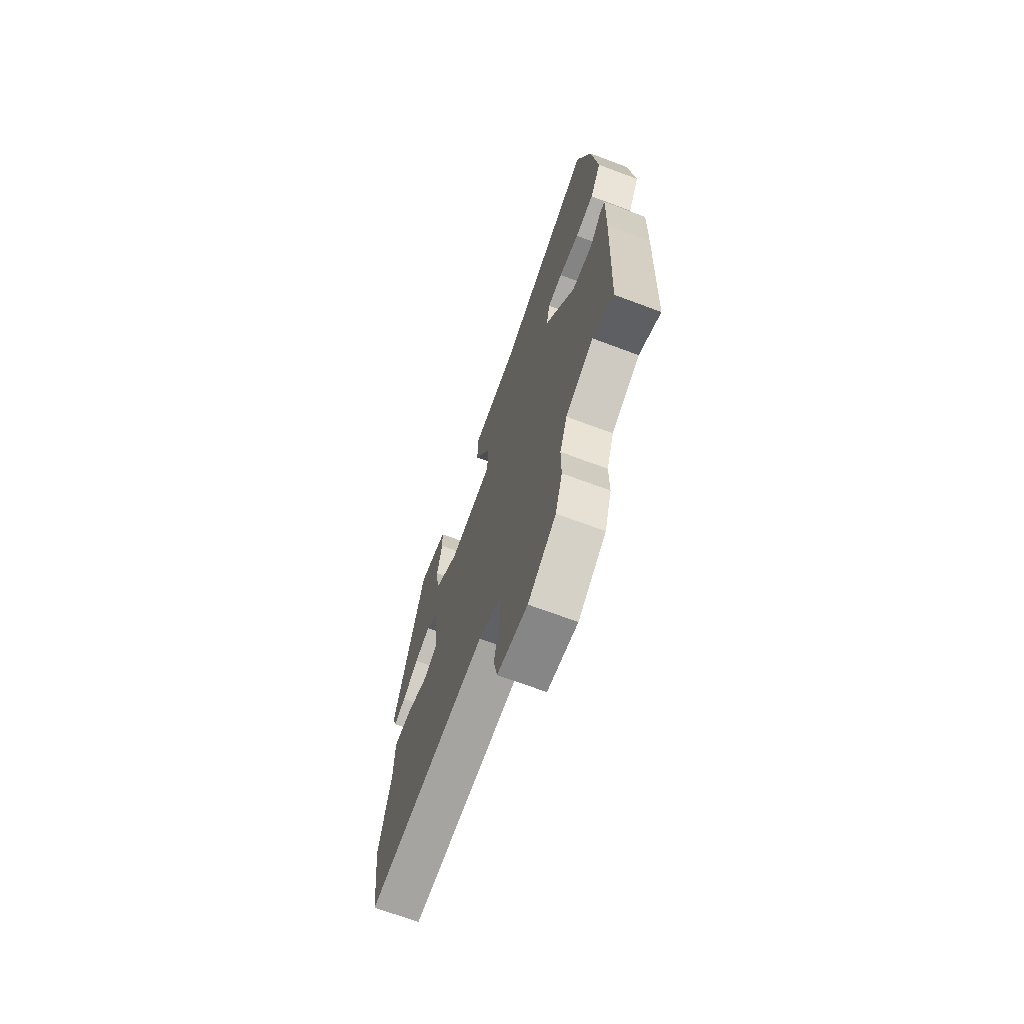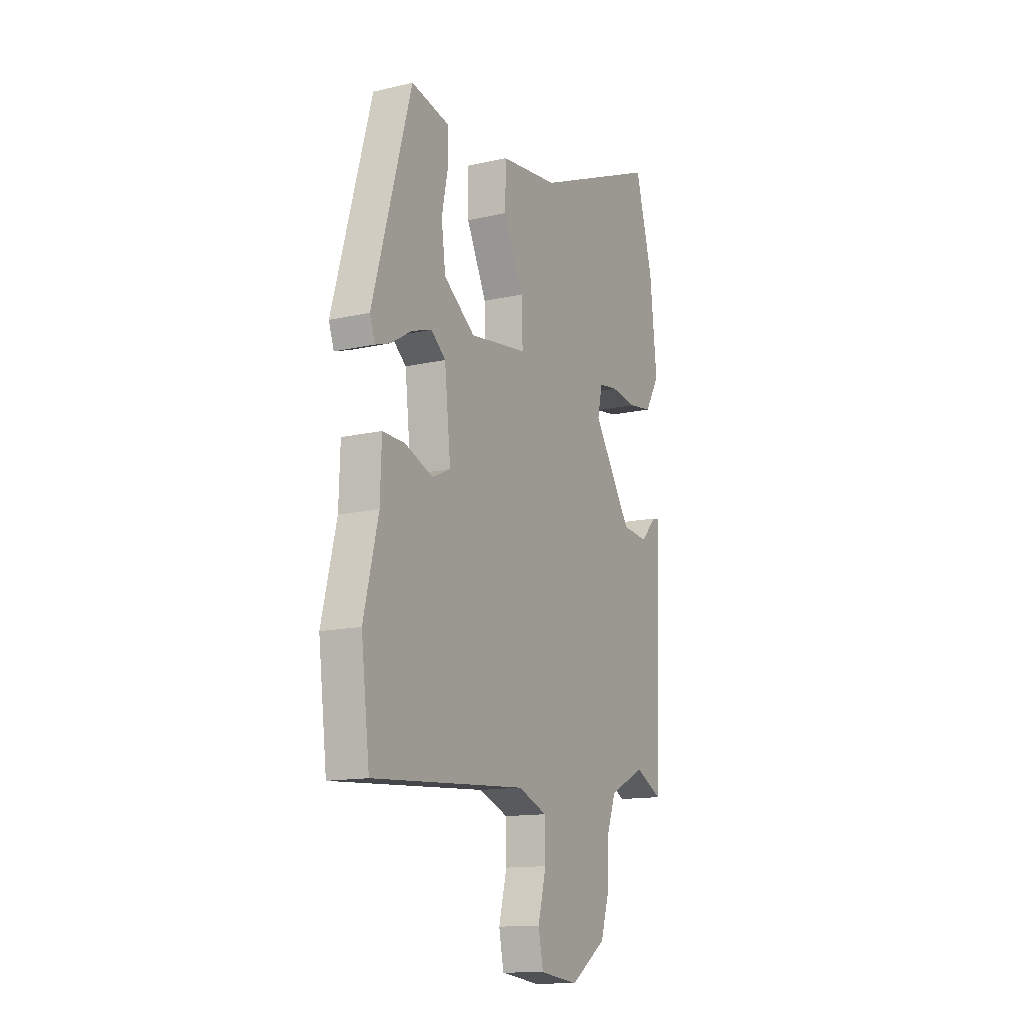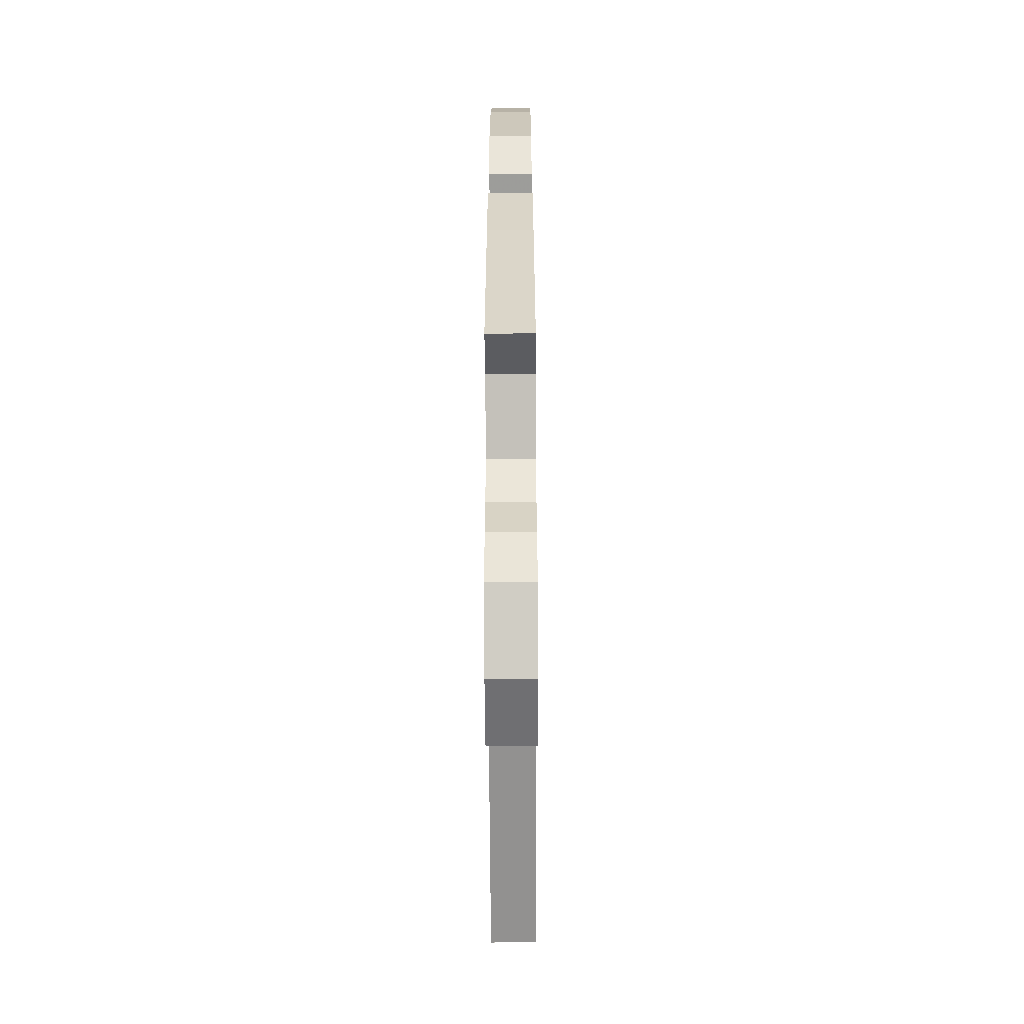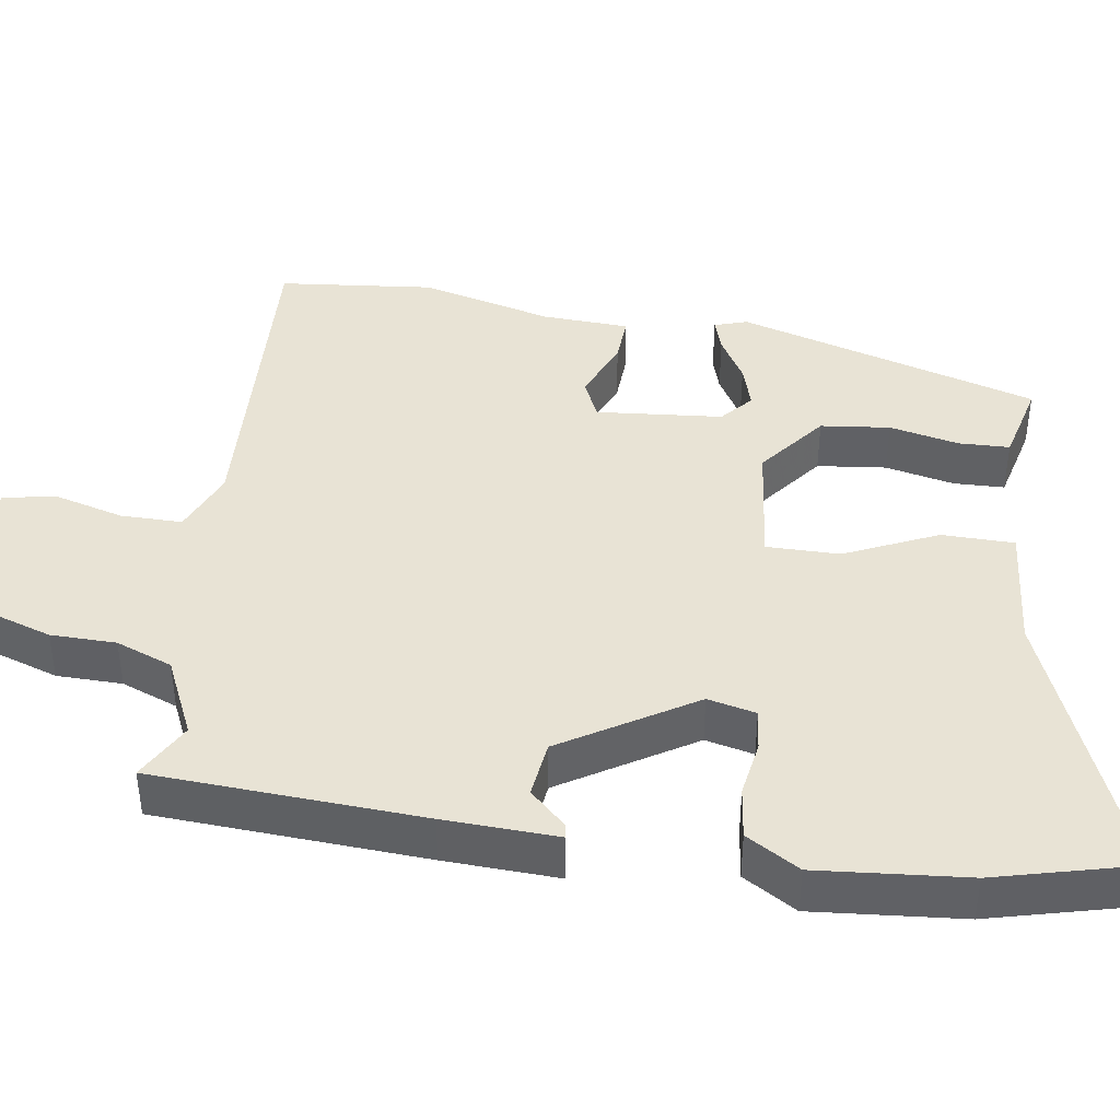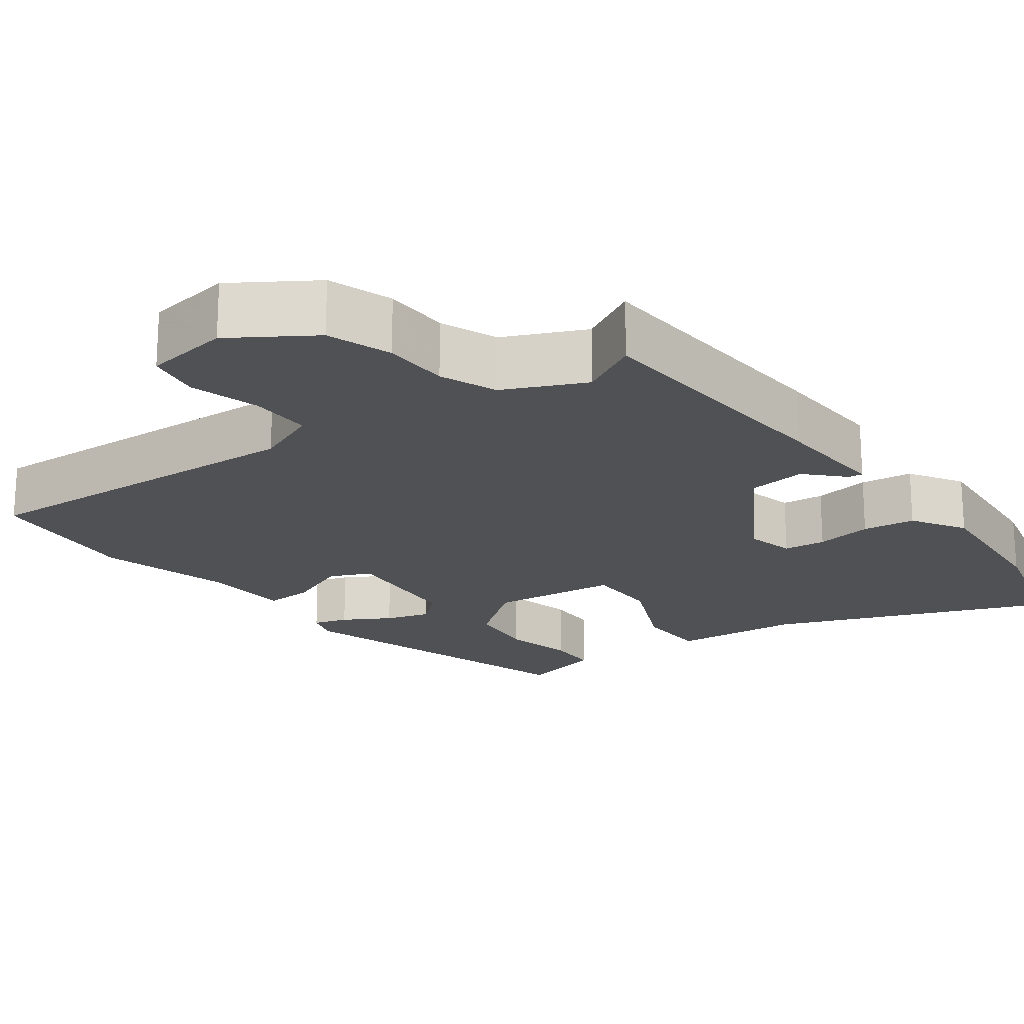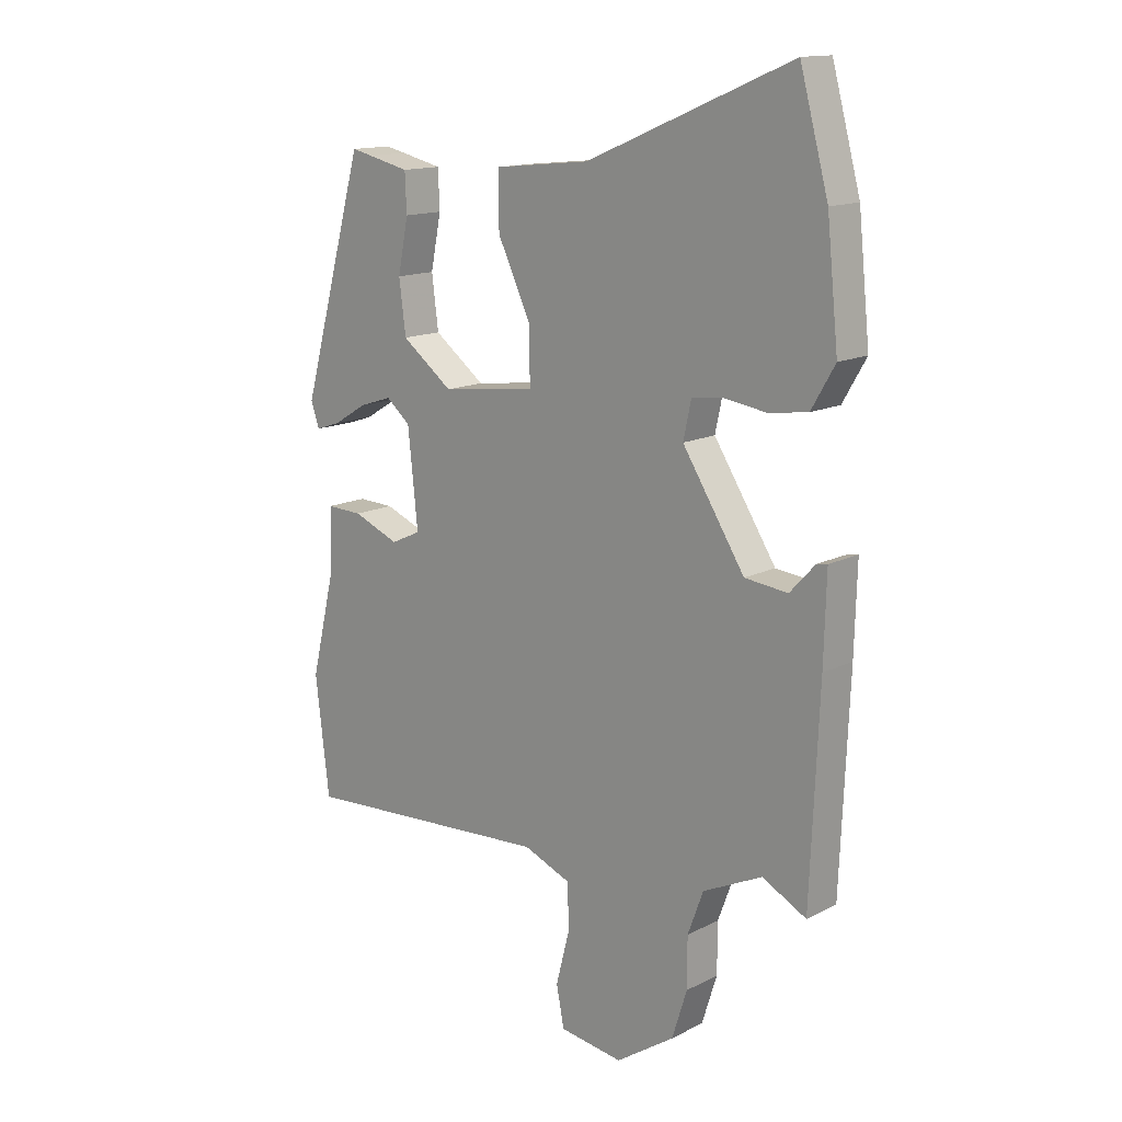
<metadata>
{"format":"obj","ext":"obj","renderer":"f3d","projection":"perspective","resolution":1024,"background":"white","views":[{"elev":-69.5,"azim":-110.5,"up":"+Z"},{"elev":-13.5,"azim":117.5,"up":"+Z"},{"elev":-62.2,"azim":-89.7,"up":"+Z"},{"elev":41.1,"azim":-80.5,"up":"+Y"},{"elev":-19.9,"azim":-142.2,"up":"+Y"},{"elev":14.5,"azim":-137.4,"up":"+Z"}]}
</metadata>
<code>
v 0.395 0.07 0.512
v 0.509 0.07 0.106
v 0.494 0.07 0.062
v 0.449 0.07 0.077
v 0.388 0.07 0.114
v 0.329 0.07 0.133
v 0.286 0.07 0.097
v 0.268 0.07 -0.072
v 0.322 0.07 -0.097
v 0.405 0.07 -0.064
v 0.47 0.07 -0.062
v 0.474 0.07 -0.179
v 0.517 0.07 -0.357
v 0.492 0.07 -0.565
v 0.036 0.07 -0.534
v -0.05 0.07 -0.568
v -0.051 0.07 -0.65
v -0.027 0.07 -0.744
v -0.041 0.07 -0.815
v -0.155 0.07 -0.83
v -0.26 0.07 -0.759
v -0.287 0.07 -0.673
v -0.287 0.07 -0.585
v -0.315 0.07 -0.509
v -0.421 0.07 -0.458
v -0.5 0.07 -0.499
v -0.515 0.07 -0.137
v -0.519 0.07 0.015
v -0.5 0.07 0.012
v -0.455 0.07 -0.037
v -0.378 0.07 -0.029
v -0.266 0.07 0.145
v -0.28 0.07 0.21
v -0.336 0.07 0.217
v -0.412 0.07 0.206
v -0.482 0.07 0.216
v -0.524 0.07 0.288
v -0.503 0.07 0.488
v -0.452 0.07 0.675
v -0.084 0.07 0.521
v 0.087 0.07 0.503
v 0.087 0.07 0.406
v 0.028 0.07 0.283
v 0.026 0.07 0.185
v 0.196 0.07 0.163
v 0.288 0.07 0.232
v 0.3 0.07 0.325
v 0.281 0.07 0.419
v 0.284 0.07 0.487
v 0.358 0.07 0.504
v 0.395 0 0.512
v 0.509 0 0.106
v 0.494 0 0.062
v 0.449 0 0.077
v 0.388 0 0.114
v 0.329 0 0.133
v 0.286 0 0.097
v 0.268 0 -0.072
v 0.322 0 -0.097
v 0.405 0 -0.064
v 0.47 0 -0.062
v 0.474 0 -0.179
v 0.517 0 -0.357
v 0.492 0 -0.565
v 0.036 0 -0.534
v -0.05 0 -0.568
v -0.051 0 -0.65
v -0.027 0 -0.744
v -0.041 0 -0.815
v -0.155 0 -0.83
v -0.26 0 -0.759
v -0.287 0 -0.673
v -0.287 0 -0.585
v -0.315 0 -0.509
v -0.421 0 -0.458
v -0.5 0 -0.499
v -0.515 0 -0.137
v -0.519 0 0.015
v -0.5 0 0.012
v -0.455 0 -0.037
v -0.378 0 -0.029
v -0.266 0 0.145
v -0.28 0 0.21
v -0.336 0 0.217
v -0.412 0 0.206
v -0.482 0 0.216
v -0.524 0 0.288
v -0.503 0 0.488
v -0.452 0 0.675
v -0.084 0 0.521
v 0.087 0 0.503
v 0.087 0 0.406
v 0.028 0 0.283
v 0.026 0 0.185
v 0.196 0 0.163
v 0.288 0 0.232
v 0.3 0 0.325
v 0.281 0 0.419
v 0.284 0 0.487
v 0.358 0 0.504
f 47 48 49 50
f 46 47 50 1
f 40 41 42 43
f 40 43 44
f 39 40 44
f 38 39 44
f 37 38 44
f 34 35 36 37
f 33 34 37 44
f 32 33 44 45
f 27 28 29 30
f 25 26 27 30
f 24 25 30 31
f 23 24 31 32
f 17 18 19 20
f 16 17 20 21
f 12 13 14 15
f 12 15 16
f 9 10 11 12
f 8 9 12 16
f 7 8 16 21
f 2 3 4 5
f 46 1 2 5
f 46 5 6
f 45 46 6 7
f 22 23 32 45
f 7 21 22 45
f 100 99 98 97
f 51 100 97 96
f 93 92 91 90
f 94 93 90
f 94 90 89
f 94 89 88
f 94 88 87
f 87 86 85 84
f 94 87 84 83
f 95 94 83 82
f 80 79 78 77
f 80 77 76 75
f 81 80 75 74
f 82 81 74 73
f 70 69 68 67
f 71 70 67 66
f 65 64 63 62
f 66 65 62
f 62 61 60 59
f 66 62 59 58
f 71 66 58 57
f 55 54 53 52
f 55 52 51 96
f 56 55 96
f 57 56 96 95
f 95 82 73 72
f 95 72 71 57
f 1 51 52 2
f 2 52 53 3
f 3 53 54 4
f 4 54 55 5
f 5 55 56 6
f 6 56 57 7
f 7 57 58 8
f 8 58 59 9
f 9 59 60 10
f 10 60 61 11
f 11 61 62 12
f 12 62 63 13
f 13 63 64 14
f 14 64 65 15
f 15 65 66 16
f 16 66 67 17
f 17 67 68 18
f 18 68 69 19
f 19 69 70 20
f 20 70 71 21
f 21 71 72 22
f 22 72 73 23
f 23 73 74 24
f 24 74 75 25
f 25 75 76 26
f 26 76 77 27
f 27 77 78 28
f 28 78 79 29
f 29 79 80 30
f 30 80 81 31
f 31 81 82 32
f 32 82 83 33
f 33 83 84 34
f 34 84 85 35
f 35 85 86 36
f 36 86 87 37
f 37 87 88 38
f 38 88 89 39
f 39 89 90 40
f 40 90 91 41
f 41 91 92 42
f 42 92 93 43
f 43 93 94 44
f 44 94 95 45
f 45 95 96 46
f 46 96 97 47
f 47 97 98 48
f 48 98 99 49
f 49 99 100 50
f 50 100 51 1

</code>
